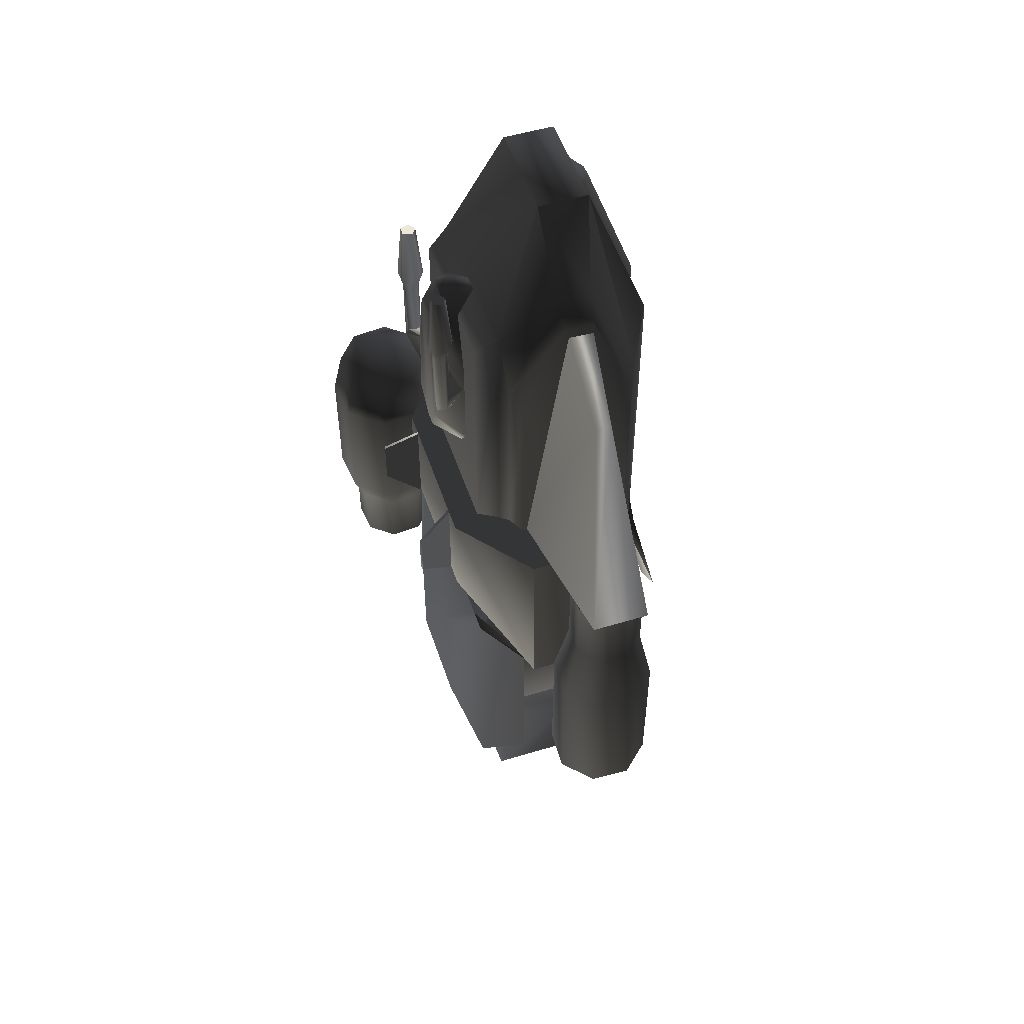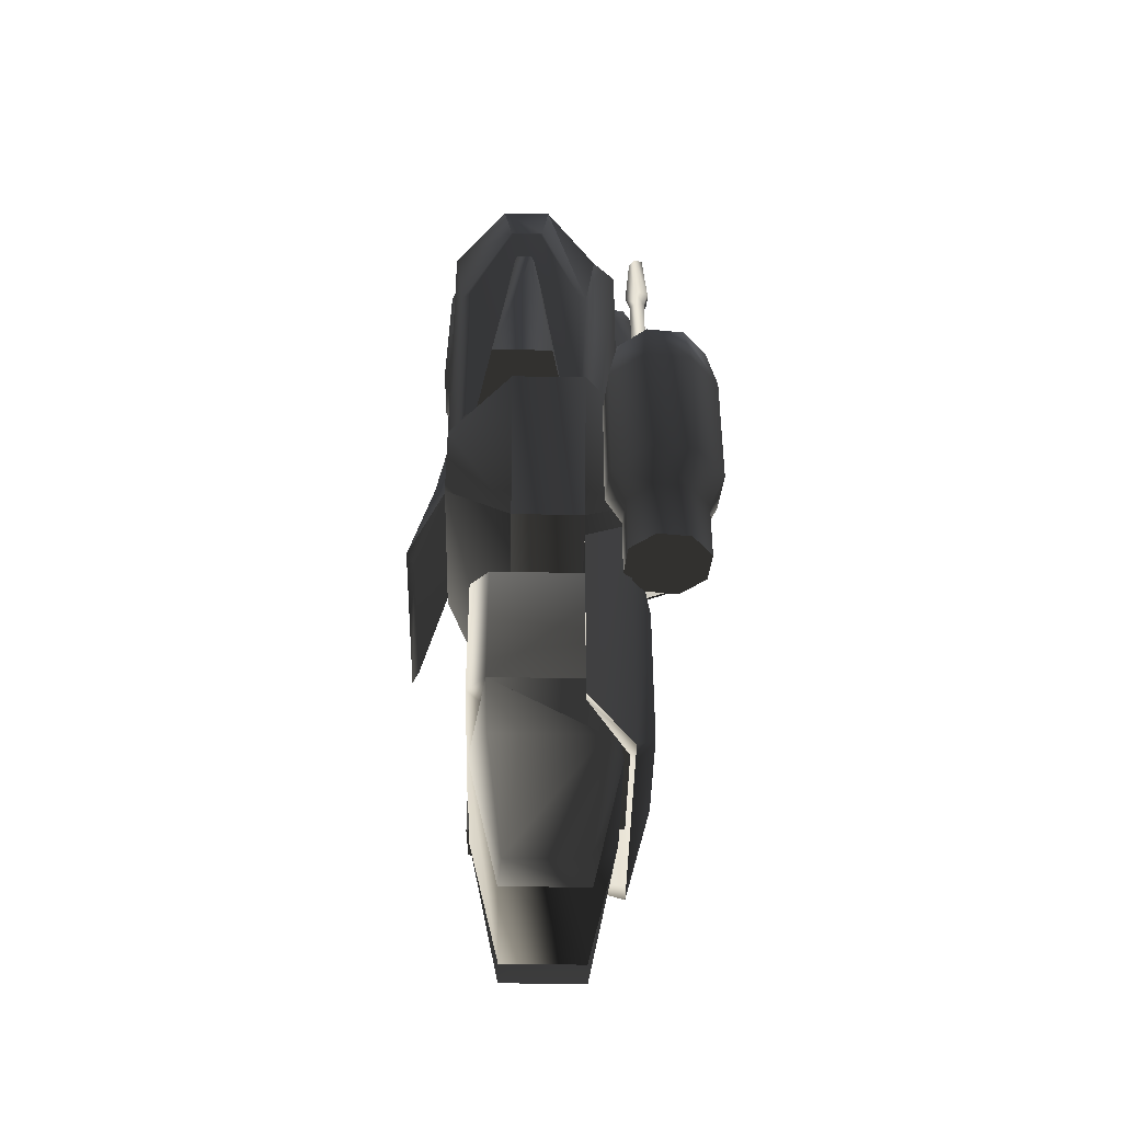
<metadata>
{"format":"obj","ext":"obj","renderer":"f3d","projection":"perspective","resolution":1024,"background":"white","views":[{"elev":51.7,"azim":71.8,"up":"+Z"},{"elev":-43.2,"azim":-91.2,"up":"+Z"}]}
</metadata>
<code>
v  -0.3925 0.2363 3.724
v  0.3925 0.2363 3.724
v  0.3925 0.6259 3.724
v  -0.3925 0.6259 3.724
v  -0.8384 0.8747 2.067
v  -0.8384 0.8747 0.5905
v  -0.8384 -0.01253 0.5905
v  -0.7041 0.9423 0.5905
v  -0.8384 0.5362 2.856
v  -0.7041 0.9423 2.166
v  -0.6464 1.016 0.5905
v  -0.6464 1.016 2.714
v  -0.7041 0.5522 3.045
v  -0.8384 0.3087 2.856
v  -0.7041 0.2888 3.045
v  -0.8384 -0.01253 2.067
v  -0.7041 -0.08013 2.166
v  -0.7041 -0.08013 0.5905
v  -0.6464 -0.1533 2.714
v  -0.6464 -0.1533 0.5905
v  -0.5784 -0.3228 2.592
v  -0.5784 -0.3228 0.6255
v  0.8384 -0.01253 2.067
v  0.8384 -0.01253 0.5905
v  0.8384 0.8747 0.5905
v  0.7041 -0.08013 0.5905
v  0.8384 0.3087 2.856
v  0.7041 -0.08013 2.166
v  0.6464 -0.1533 0.5905
v  0.6464 -0.1533 2.714
v  0.7041 0.2888 3.045
v  0.8384 0.5362 2.856
v  0.7041 0.5522 3.045
v  0.5784 -0.3228 2.592
v  0.5784 -0.3228 0.6255
v  0.7041 0.9423 2.166
v  0.8384 0.8747 2.067
v  0.6464 1.016 2.714
v  0.7041 0.9423 0.5905
v  0.6464 1.016 0.5905
v  -0.3304 1.016 2.71
v  -0.2229 1.062 2.73
v  -0.215 1.09 1.762
v  -0.3304 1.016 1.63
v  0.2151 1.09 1.762
v  -0.1523 0.671 3.609
v  -0.05214 0.7502 3.583
v  0.05201 0.7502 3.583
v  0.2229 1.062 2.73
v  0.1523 0.671 3.609
v  0.3304 1.016 2.71
v  0.3304 1.016 1.63
v  1.377 0.3787 2.307
v  1.377 0.4997 2.307
v  0.8271 0.5382 2.776
v  0.8271 0.3401 2.787
v  1.969 0.21 0.5957
v  1.969 0.6683 0.5957
v  0.8271 0.8538 0.5957
v  0.8271 0.02455 0.5957
v  1.466 0.07073 -1.686
v  1.254 0.3019 -1.686
v  1.268 0.6151 -1.686
v  1.779 0.05704 -1.686
v  2.01 0.2689 -1.686
v  2.024 0.5821 -1.686
v  1.812 0.8133 -1.686
v  1.499 0.827 -1.686
v  2.01 0.2689 -0.5128
v  2.024 0.5821 -0.5128
v  1.779 0.05704 -0.5128
v  1.906 0.3172 0.006874
v  1.74 0.1645 0.006874
v  1.812 0.8133 -0.5128
v  1.916 0.543 0.006874
v  1.499 0.827 -0.5128
v  1.764 0.7097 0.006874
v  1.916 0.543 0.594
v  1.906 0.3172 0.594
v  1.74 0.1645 0.594
v  1.764 0.7097 0.594
v  1.538 0.7195 0.006874
v  1.538 0.7195 0.594
v  1.466 0.07073 -0.5128
v  1.254 0.3019 -0.5128
v  1.514 0.1744 0.006874
v  1.361 0.341 0.006874
v  1.514 0.1744 0.594
v  1.361 0.341 0.594
v  1.371 0.5668 0.006874
v  1.371 0.5668 0.594
v  1.268 0.6151 -0.5128
v  0.5412 0.7884 -2.204
v  -0.8587 0.7884 -2.204
v  -0.8587 0.7884 -1.223
v  0.5412 0.7884 -1.223
v  0.6818 0.6477 -1.223
v  0.6818 -0.3818 -1.223
v  0.6818 -0.2657 -2.204
v  0.6818 0.6477 -2.204
v  -0.9994 -0.3818 -1.223
v  -0.9994 0.6477 -1.223
v  -0.9994 0.6477 -2.204
v  -0.9994 -0.2657 -2.204
v  -0.8587 0.6477 -2.345
v  -0.58 0.4797 -0.8797
v  0.2625 0.4797 -0.8797
v  -0.58 -0.02818 -0.8797
v  -0.8587 -0.3368 -1.223
v  0.5412 -0.3368 -1.223
v  0.2625 -0.02818 -0.8797
v  0.5412 -0.3818 -2.345
v  -0.8587 -0.3818 -2.345
v  0.5412 0.6477 -2.345
v  0.3294 0.7623 -2.635
v  -0.6469 0.7623 -2.635
v  -0.6469 -0.3022 -2.635
v  0.3294 -0.3022 -2.635
v  0.413 -0.07703 -3.586
v  -0.7306 -0.07703 -3.586
v  -0.7306 0.5371 -3.586
v  0.413 0.5371 -3.586
v  0.249 -0.5296 -1.233
v  -0.5666 -0.5296 -1.233
v  -0.5666 -0.5296 -2.387
v  0.249 -0.5296 -2.387
v  -1.061 -0.3643 -2.822
v  -0.878 -0.3643 -2.822
v  0.5604 -0.3643 -2.822
v  -0.878 -0.3643 -0.7978
v  -1.061 -0.3643 -0.7978
v  -1.282 -0.02778 -2.567
v  -1.282 -0.02778 -1.119
v  0.5604 -0.3643 -0.7978
v  0.8994 -0.02778 -1.119
v  0.8994 -0.02778 -2.567
v  0.7436 -0.3643 -0.7978
v  0.9645 -0.02778 -1.119
v  0.9645 -0.02778 -2.567
v  0.7436 -0.3643 -2.822
v  -1.217 -0.02778 -2.567
v  -1.217 -0.02778 -1.119
v  0.6818 -0.1962 -2.204
v  0.5412 -0.1962 -2.345
v  0.3294 -0.3022 -2.635
v  0.6098 -0.17 -2.634
v  0.6102 -0.1701 -2.635
v  0.6102 0.6301 -2.635
v  0.6818 0.6477 -2.204
v  0.4921 -0.05686 -3.564
v  0.4921 0.5169 -3.564
v  0.5412 0.6477 -2.345
v  0.3294 0.7623 -2.635
v  0.4165 0.5371 -3.731
v  0.4165 -0.07703 -3.731
v  -0.9301 -0.17 -2.634
v  -0.9305 -0.1701 -2.635
v  -0.6497 -0.3022 -2.635
v  -0.9994 0.6477 -2.204
v  -0.9305 0.6301 -2.635
v  -0.8124 0.5169 -3.564
v  -0.8124 -0.05686 -3.564
v  -0.9994 -0.1962 -2.204
v  -0.8587 -0.1962 -2.345
v  -0.7368 -0.07703 -3.731
v  -0.6497 0.7623 -2.635
v  -0.7368 0.5371 -3.731
v  -0.8587 0.6477 -2.345
v  -1.245 0.4979 -0.8849
v  1.245 0.4979 -0.8849
v  1.245 -0.03484 -0.8849
v  -1.245 -0.03484 -0.8849
v  -1.245 0.5126 0.5904
v  1.245 0.5126 0.5904
v  0.6464 1.016 0.5905
v  -0.6464 1.016 0.5905
v  -0.6401 -0.5317 0.5904
v  0.6401 -0.5317 0.5904
v  1.245 -0.04953 0.5904
v  -1.245 -0.04953 0.5904
v  0.6401 1.015 0.5904
v  -0.6401 1.015 0.5904
v  -0.6401 -0.5317 -0.166
v  0.6401 -0.5317 -0.166
v  0.6401 1.015 -0.05283
v  -0.6401 1.015 -0.05283
v  -0.224 1.008 0.8592
v  -0.224 1.035 0.8036
v  -0.5947 1.092 -0.01385
v  -0.5948 1.009 -0.01432
v  -0.7387 1.266 -0.816
v  -0.6072 1.211 -0.816
v  0.224 1.008 0.8592
v  0.224 1.035 0.8036
v  0.5948 1.009 -0.01432
v  0.5948 1.092 -0.01432
v  0.6072 1.211 -0.816
v  0.7387 1.266 -0.816
v  -0.553 -0.806 0.3931
v  -0.4637 -0.5273 0.5875
v  -0.4637 -0.5273 -0.1725
v  -0.553 -0.806 0.0219
v  -0.5283 -0.8139 0.3931
v  -0.439 -0.5353 0.5875
v  -0.5283 -0.8139 0.0219
v  -0.439 -0.5353 -0.1725
v  0.4637 -0.5273 0.5875
v  0.553 -0.806 0.3931
v  0.553 -0.806 0.0219
v  0.4637 -0.5273 -0.1725
v  0.439 -0.5353 0.5875
v  0.5283 -0.8139 0.3931
v  0.439 -0.5353 -0.1725
v  0.5283 -0.8139 0.0219
v  -0.8955 -0.7097 -1.32
v  -1.054 -0.9021 -1.32
v  -1.302 -0.9261 -1.32
v  -0.9196 -0.4618 -1.32
v  -1.112 -0.3034 -1.32
v  -1.36 -0.3275 -1.32
v  -1.518 -0.5198 -1.32
v  -1.494 -0.7678 -1.32
v  -1.382 -0.2854 0.7922
v  -1.564 -0.5059 0.7922
v  -1.536 -0.7902 0.7922
v  -1.098 -0.2579 0.7922
v  -0.8775 -0.4394 0.7922
v  -0.85 -0.7236 0.7922
v  -1.031 -0.9441 0.7922
v  -1.316 -0.9717 0.7922
v  -0.8083 -0.4025 -0.5624
v  -0.8083 -0.4025 0.43
v  -0.775 -0.7465 0.43
v  -0.775 -0.7465 -0.5624
v  -0.9946 -1.013 0.43
v  -0.9946 -1.013 -0.5624
v  -0.8955 -0.7097 -0.829
v  -0.9196 -0.4618 -0.829
v  -1.339 -1.047 0.43
v  -1.339 -1.047 -0.5624
v  -1.054 -0.9021 -0.829
v  -1.112 -0.3034 -0.829
v  -1.075 -0.1829 -0.5624
v  -1.075 -0.1829 0.43
v  -1.302 -0.9261 -0.829
v  -1.419 -0.2162 -0.5624
v  -1.419 -0.2162 0.43
v  -1.639 -0.4831 -0.5624
v  -1.639 -0.4831 0.43
v  -1.36 -0.3275 -0.829
v  -1.518 -0.5198 -0.829
v  -1.605 -0.827 -0.5624
v  -1.494 -0.7678 -0.829
v  -1.605 -0.827 0.43
v  0.06596 -0.1615 2.709
v  0.04505 -0.3234 2.823
v  0.08561 -0.4257 2.76
v  0.1868 -0.3217 2.595
v  -0.06596 -0.1615 2.709
v  -0.04505 -0.3234 2.823
v  -0.1868 -0.3217 2.595
v  -0.1016 -0.5266 2.543
v  -0.08561 -0.4257 2.76
v  -0.3138 -0.3181 2.069
v  -0.1707 -0.5384 2.061
v  -0.1707 -0.547 1.508
v  -0.3138 -0.3155 1.307
v  -0.05303 -0.5278 1.26
v  -0.1868 -0.3163 1.136
v  0.05303 -0.5278 1.26
v  0.1868 -0.3163 1.136
v  0.1707 -0.547 1.508
v  0.1016 -0.5266 2.543
v  0.1707 -0.5384 2.061
v  0.3138 -0.3155 1.307
v  0.3138 -0.3181 2.069
v  0.3915 -0.4677 1.991
v  0.2983 -0.3312 1.866
v  0.2422 -0.4255 2.067
v  0.3298 -0.5125 1.991
v  0.1885 -0.5039 2.033
v  0.4533 -0.5125 1.861
v  0.2418 -0.4255 1.642
v  0.4533 -0.5125 2.434
v  0.3915 -0.4677 2.434
v  0.4906 -0.5004 2.549
v  0.3298 -0.5125 2.434
v  0.3915 -0.4284 2.549
v  0.4486 -0.514 3.019
v  0.2925 -0.5004 2.549
v  0.3915 -0.4726 3.019
v  0.3345 -0.514 3.019
v  0.3534 -0.5851 1.991
v  0.3534 -0.5851 2.434
v  0.4297 -0.5851 1.861
v  0.2014 -0.4891 1.642
v  0.4297 -0.5851 2.434
v  0.3303 -0.6168 2.549
v  0.4528 -0.6168 2.549
v  0.4268 -0.5811 3.019
v  0.3563 -0.5811 3.019
v  -0.2983 -0.3312 1.866
v  -0.3915 -0.4677 1.991
v  -0.3298 -0.5125 1.991
v  -0.2422 -0.4255 2.067
v  -0.3534 -0.5851 2.434
v  -0.3534 -0.5851 1.991
v  -0.3298 -0.5125 2.434
v  -0.4297 -0.5851 2.434
v  -0.4297 -0.5851 1.861
v  -0.1885 -0.5039 2.033
v  -0.4528 -0.6168 2.549
v  -0.3303 -0.6168 2.549
v  -0.2925 -0.5004 2.549
v  -0.4268 -0.5811 3.019
v  -0.3563 -0.5811 3.019
v  -0.3345 -0.514 3.019
v  -0.4906 -0.5004 2.549
v  -0.4486 -0.514 3.019
v  -0.4533 -0.5125 2.434
v  -0.4533 -0.5125 1.861
v  -0.2014 -0.4891 1.642
v  -0.2418 -0.4255 1.642
v  -0.3915 -0.4726 3.019
v  -0.3915 -0.4677 2.434
v  -0.3915 -0.4284 2.549
v  -0.1355 0.2457 -3.634
v  -0.1327 0.2497 -3.634
v  -0.1313 0.2457 -3.636
v  -0.1313 0.2457 -3.631
v  1.651 0.4304 -1.749
v  1.653 0.4331 -1.749
v  1.654 0.4304 -1.75
v  1.654 0.4304 -1.747
v  -1.201 -0.6245 -1.37
v  -1.2 -0.6218 -1.368
v  -1.198 -0.6245 -1.368
v  -1.201 -0.6245 -1.366
v  -0.1376 0.2444 -3.638
v  -0.1366 0.2471 -3.636
v  -0.1347 0.2444 -3.636
v  -0.1376 0.2444 -3.634
v  1.653 0.4312 -1.748
v  1.653 0.4308 -1.749
v  1.652 0.4312 -1.749
v  1.653 0.4312 -1.749
v  -0.002844 0.7412 3.028
v  0 0.7452 3.028
v  0.001422 0.7412 3.026
v  0.001422 0.7412 3.031
v  -0.3865 -0.5313 3.04
v  -0.3836 -0.5273 3.04
v  -0.3822 -0.5313 3.037
v  -0.3822 -0.5313 3.042
v  -0.002844 -0.5058 2.729
v  0 -0.5018 2.729
v  0.001422 -0.5058 2.727
v  0.001422 -0.5058 2.732
v  0.3898 -0.5313 3.049
v  0.3926 -0.5273 3.049
v  0.394 -0.5313 3.046
v  0.394 -0.5313 3.051
v  0.4024 0.623 3.728
v  0.402 0.6279 3.728
v  0.3987 0.6252 3.731
v  0.3987 0.6252 3.726
v  -0.3998 0.6282 3.728
v  -0.4038 0.6253 3.728
v  -0.3998 0.6239 3.731
v  -0.3998 0.6239 3.726
v  1.969 0.43 0.6048
v  1.973 0.4314 0.6023
v  1.969 0.4343 0.6023
v  1.969 0.43 0.5999
v  -1.248 0.4405 0.5984
v  -1.252 0.4377 0.5984
v  -1.248 0.4363 0.6009
v  -1.248 0.4363 0.596
v  0.5398 0.7883 -2.202
v  0.5438 0.7897 -2.204
v  0.5398 0.7925 -2.204
v  0.5398 0.7883 -2.207
v  -0.8567 0.7925 -2.204
v  -0.8607 0.7897 -2.204
v  -0.8567 0.7883 -2.202
v  -0.8567 0.7883 -2.207
v  0.7477 -0.3667 -2.819
v  0.7472 -0.3618 -2.819
v  0.744 -0.3646 -2.816
v  0.744 -0.3646 -2.821
v  -1.062 -0.362 -2.821
v  -1.066 -0.3649 -2.821
v  -1.062 -0.3663 -2.819
v  -1.062 -0.3663 -2.824
v  -1.034 0.4997 2.307
v  -1.034 0.3787 2.307
v  -0.5737 0.3401 2.787
v  -0.5737 0.5382 2.776
v  -1.507 0.6683 0.5957
v  -1.507 0.21 0.5957
v  -0.5737 0.8538 0.5957
v  -0.5737 0.02455 0.5957
v  -0.02917 0.4276 3.75
v  -0.02633 0.4316 3.75
v  -0.02491 0.4276 3.747
v  -0.02491 0.4276 3.752
g frm-extru2
f 1 2 3
f 4 1 3
f 5 6 7
f 8 6 5
f 9 5 7
f 10 8 5
f 10 5 9
f 11 8 10
f 12 10 13
f 12 11 10
f 13 10 9
f 14 9 7
f 13 9 14
f 4 13 15
f 4 12 13
f 15 13 14
f 7 16 14
f 15 14 16
f 1 15 17
f 1 4 15
f 17 15 16
f 17 16 7
f 18 17 7
f 19 17 18
f 19 1 17
f 20 19 18
f 19 20 21
f 20 22 21
f 23 24 25
f 26 24 23
f 27 23 25
f 28 23 27
f 28 26 23
f 29 26 28
f 30 29 28
f 30 28 31
f 31 28 27
f 32 27 25
f 31 27 32
f 2 30 31
f 2 31 33
f 33 31 32
f 30 34 35
f 29 30 35
f 3 2 33
f 3 33 36
f 33 32 37
f 36 33 37
f 25 37 32
f 36 37 25
f 38 3 36
f 38 36 39
f 39 36 25
f 40 38 39
f 19 21 34
f 30 19 34
f 22 35 34
f 21 22 34
f 19 30 2
f 1 19 2
f 12 38 40
f 11 12 40
f 4 3 38
f 12 4 38
g frm-cube14
f 41 42 43
f 44 41 43
f 44 43 45
f 41 46 47
f 42 41 47
f 42 47 48
f 49 48 50
f 49 42 48
f 50 48 47
f 46 50 47
f 51 49 50
f 52 45 49
f 51 52 49
f 42 49 45
f 43 42 45
f 52 44 45
g frm-cube24
f 53 54 55
f 56 53 55
f 57 58 54
f 53 57 54
f 55 54 58
f 59 55 58
f 60 59 58
f 57 60 58
f 53 56 60
f 57 53 60
g frm-cyl1_1
f 61 62 63
f 64 61 63
f 65 64 63
f 66 65 63
f 67 66 63
f 63 68 67
f 69 65 66
f 70 69 66
f 70 66 67
f 71 64 65
f 69 71 65
f 69 72 73
f 71 69 73
f 69 70 72
f 74 70 67
f 70 74 75
f 70 75 72
f 74 67 68
f 76 74 68
f 74 77 75
f 74 76 77
f 75 77 78
f 75 78 79
f 72 75 79
f 72 79 80
f 73 72 80
f 77 81 78
f 76 82 77
f 77 82 81
f 82 83 81
f 84 61 64
f 71 84 64
f 85 62 61
f 84 85 61
f 84 71 86
f 84 86 87
f 85 84 87
f 71 73 86
f 86 88 89
f 87 86 89
f 86 73 88
f 85 87 90
f 87 89 91
f 90 87 91
f 85 92 62
f 92 85 90
f 92 63 62
f 92 76 63
f 92 90 82
f 76 92 82
f 90 91 83
f 82 90 83
f 76 68 63
f 73 80 88
f 78 81 83
f 79 78 83
f 80 79 83
f 88 80 83
f 89 88 83
f 83 91 89
g frm-cube1
f 93 94 95
f 96 93 95
f 97 98 99
f 100 97 99
f 97 100 96
f 100 93 96
f 101 102 103
f 104 101 103
f 103 102 94
f 102 95 94
f 94 105 103
f 106 95 102
f 102 101 106
f 95 106 107
f 96 95 107
f 101 108 106
f 109 108 101
f 108 109 110
f 111 108 110
f 111 110 98
f 97 107 111
f 98 97 111
f 96 107 97
f 112 113 105
f 114 112 105
f 103 105 113
f 99 112 114
f 100 99 114
f 104 103 113
f 114 93 100
f 105 94 93
f 114 105 93
g frm-cube10
f 115 116 117
f 118 115 117
f 119 120 121
f 122 119 121
f 118 117 120
f 119 118 120
f 122 121 116
f 115 122 116
g frm-cube6
f 123 124 125
f 126 123 125
f 125 124 127
f 125 127 128
f 125 128 129
f 126 125 129
f 130 131 124
f 124 131 127
f 130 124 123
f 127 131 132
f 131 133 132
f 128 130 134
f 134 130 123
f 129 128 134
f 134 135 136
f 129 134 136
f 134 137 135
f 123 137 134
f 138 139 136
f 135 138 136
f 129 136 139
f 137 138 135
f 140 129 139
f 129 140 126
f 137 123 126
f 140 137 126
f 137 140 138
f 140 139 138
f 128 141 142
f 130 128 142
f 132 133 142
f 141 132 142
f 130 142 133
f 127 132 141
f 128 127 141
f 131 130 133
g frm-cube21
f 143 144 145
f 146 143 145
f 147 146 145
f 143 146 148
f 148 149 143
f 146 147 148
f 147 150 148
f 150 147 145
f 150 151 148
f 152 149 148
f 153 152 148
f 153 148 151
f 151 154 153
f 151 150 154
f 150 155 154
f 154 155 145
f 153 154 145
f 145 144 153
f 144 152 153
f 145 155 150
g frm-cube28
f 156 157 158
f 159 160 157
f 157 156 159
f 161 162 157
f 160 161 157
f 158 157 162
f 163 156 158
f 158 164 163
f 162 165 158
f 165 162 161
f 166 167 161
f 167 165 161
f 161 160 166
f 165 167 166
f 158 165 166
f 166 168 158
f 168 164 158
f 160 159 166
f 159 168 166
f 156 163 159
g frm-extru3
f 169 170 171
f 172 169 171
f 173 174 175
f 176 173 175
f 177 178 179
f 180 177 179
f 174 173 180
f 179 174 180
f 170 174 179
f 171 170 179
f 172 180 173
f 169 172 173
f 181 182 176
f 175 181 176
f 183 184 178
f 177 183 178
f 178 184 171
f 179 178 171
f 172 171 184
f 183 172 184
f 183 177 180
f 172 183 180
f 182 181 185
f 186 182 185
f 185 181 175
f 176 182 186
f 169 173 176
f 186 169 176
f 170 169 186
f 185 170 186
f 174 170 185
f 175 174 185
g frm-cube7
f 187 188 189
f 190 187 189
f 190 189 191
f 191 192 190
f 193 194 188
f 187 193 188
f 194 193 195
f 196 194 195
f 195 197 198
f 198 196 195
f 192 191 198
f 197 192 198
f 188 194 196
f 189 188 196
f 196 198 189
f 198 191 189
f 192 197 195
f 190 192 195
g frm-cube27
f 199 200 201
f 202 199 201
f 203 204 200
f 199 203 200
f 205 206 204
f 203 205 204
f 202 201 206
f 205 202 206
f 203 199 202
f 205 203 202
g frm-cube20
f 207 208 209
f 210 207 209
f 211 212 208
f 207 211 208
f 213 214 212
f 211 213 212
f 210 209 214
f 213 210 214
f 208 212 214
f 209 208 214
g frm-cyl1
f 215 216 217
f 218 215 217
f 219 218 217
f 220 219 217
f 221 220 217
f 217 222 221
f 223 224 225
f 226 223 225
f 227 226 225
f 228 227 225
f 229 228 225
f 225 230 229
f 231 232 233
f 234 231 233
f 234 233 235
f 233 228 229
f 235 233 229
f 233 232 228
f 236 234 235
f 234 236 237
f 234 237 238
f 231 234 238
f 236 235 239
f 240 236 239
f 236 241 237
f 237 241 215
f 237 215 218
f 238 237 218
f 238 218 219
f 242 238 219
f 231 238 242
f 243 231 242
f 231 243 232
f 243 244 232
f 232 244 227
f 232 227 228
f 244 226 227
f 241 216 215
f 245 217 216
f 241 245 216
f 235 229 230
f 239 235 230
f 246 247 244
f 243 246 244
f 248 249 247
f 246 248 247
f 247 249 223
f 246 250 251
f 248 246 251
f 248 252 249
f 248 251 253
f 252 248 253
f 251 221 222
f 253 251 222
f 251 250 221
f 250 220 221
f 250 242 220
f 242 219 220
f 253 222 217
f 245 253 217
f 252 253 245
f 240 252 245
f 240 239 254
f 252 240 254
f 252 254 249
f 254 239 225
f 254 225 224
f 249 254 224
f 239 230 225
f 249 224 223
f 247 223 226
f 244 247 226
f 240 245 241
f 236 240 241
f 243 242 250
f 246 243 250
g frm-cube4
f 255 256 257
f 258 255 257
f 259 260 256
f 255 259 256
f 261 262 263
f 261 264 265
f 262 261 265
f 265 264 266
f 262 265 266
f 264 267 266
f 268 262 266
f 268 266 267
f 269 268 267
f 270 268 269
f 262 268 270
f 271 270 269
f 270 271 272
f 273 262 270
f 270 272 274
f 273 270 274
f 271 275 272
f 274 272 275
f 273 274 276
f 276 274 275
f 273 257 263
f 262 273 263
f 258 273 276
f 257 273 258
f 256 260 263
f 257 256 263
f 260 259 261
f 263 260 261
g frm-cyl1_2
f 277 278 279
f 280 277 279
f 280 279 281
f 282 283 278
f 277 282 278
f 282 277 284
f 277 285 284
f 277 280 285
f 284 285 286
f 280 287 285
f 285 287 288
f 285 288 286
f 286 288 289
f 287 290 288
f 288 290 291
f 288 291 289
f 290 292 291
f 280 293 287
f 293 280 281
f 293 294 287
f 287 294 290
f 293 295 294
f 293 281 296
f 295 293 296
f 295 297 294
f 294 297 298
f 294 298 290
f 295 282 297
f 295 296 283
f 282 295 283
f 282 284 297
f 297 284 299
f 297 299 298
f 284 286 299
f 299 286 300
f 299 300 301
f 298 299 301
f 286 289 300
f 298 301 292
f 290 298 292
f 292 301 300
f 291 292 300
f 300 289 291
g frm-cyl14
f 302 303 304
f 305 302 304
f 306 307 304
f 308 306 304
f 305 304 307
f 309 310 307
f 306 309 307
f 311 305 307
f 311 307 310
f 312 309 306
f 313 312 306
f 313 306 308
f 314 313 308
f 315 312 313
f 316 315 313
f 316 313 314
f 317 316 314
f 312 318 309
f 319 318 312
f 315 319 312
f 318 320 309
f 309 320 310
f 320 321 310
f 322 311 310
f 322 310 321
f 323 322 321
f 319 315 316
f 324 319 316
f 316 317 324
f 325 303 321
f 308 304 303
f 325 308 303
f 320 325 321
f 323 321 303
f 314 308 325
f 326 314 325
f 326 325 320
f 318 326 320
f 317 314 326
f 324 317 326
f 324 326 318
f 319 324 318
f 302 323 303
g frm-trail
f 327 328 329
f 328 327 330
f 329 330 327
f 330 329 328
g frm-lthrust
f 331 332 333
f 332 331 334
f 333 334 331
f 334 333 332
g frm-rthrust
f 335 336 337
f 338 337 336
f 337 338 335
f 336 335 338
g frm-rsmoke
f 335 336 337
f 338 337 336
f 337 338 335
f 336 335 338
g frm-mthrust
f 339 340 341
f 342 341 340
f 341 342 339
f 340 339 342
g frm-msmoke
f 343 344 345
f 346 345 344
f 345 346 343
f 344 343 346
g frm-cockpt
f 347 348 349
f 348 347 350
f 349 350 347
f 350 349 348
g frm-rwepemt
f 351 352 353
f 352 351 354
f 353 354 351
f 354 353 352
g frm-missemt
f 355 356 357
f 356 355 358
f 357 358 355
f 358 357 356
g frm-lwepemt
f 359 360 361
f 360 359 362
f 361 362 359
f 362 361 360
g frm-SS01
f 363 364 365
f 364 363 366
f 365 366 363
f 366 365 364
g frm-SS02
f 367 368 369
f 368 367 370
f 369 370 367
f 370 369 368
g frm-SS03
f 371 372 373
f 374 373 372
f 373 374 371
f 372 371 374
g frm-SS04
f 375 376 377
f 376 375 378
f 377 378 375
f 378 377 376
g frm-SS05
f 379 380 381
f 382 381 380
f 381 382 379
f 380 379 382
g frm-SS06
f 383 384 385
f 384 383 386
f 385 386 383
f 386 385 384
g frm-SS07
f 387 388 389
f 388 387 390
f 389 390 387
f 390 389 388
g frm-SS08
f 391 392 393
f 392 391 394
f 393 394 391
f 394 393 392
g frm-cube30
f 395 396 397
f 398 395 397
f 399 400 396
f 395 399 396
f 395 398 401
f 399 395 401
f 401 402 400
f 399 401 400
f 397 396 400
f 402 397 400
g frm-fwepemt
f 403 404 405
f 404 403 406
f 405 406 403
f 406 405 404

</code>
